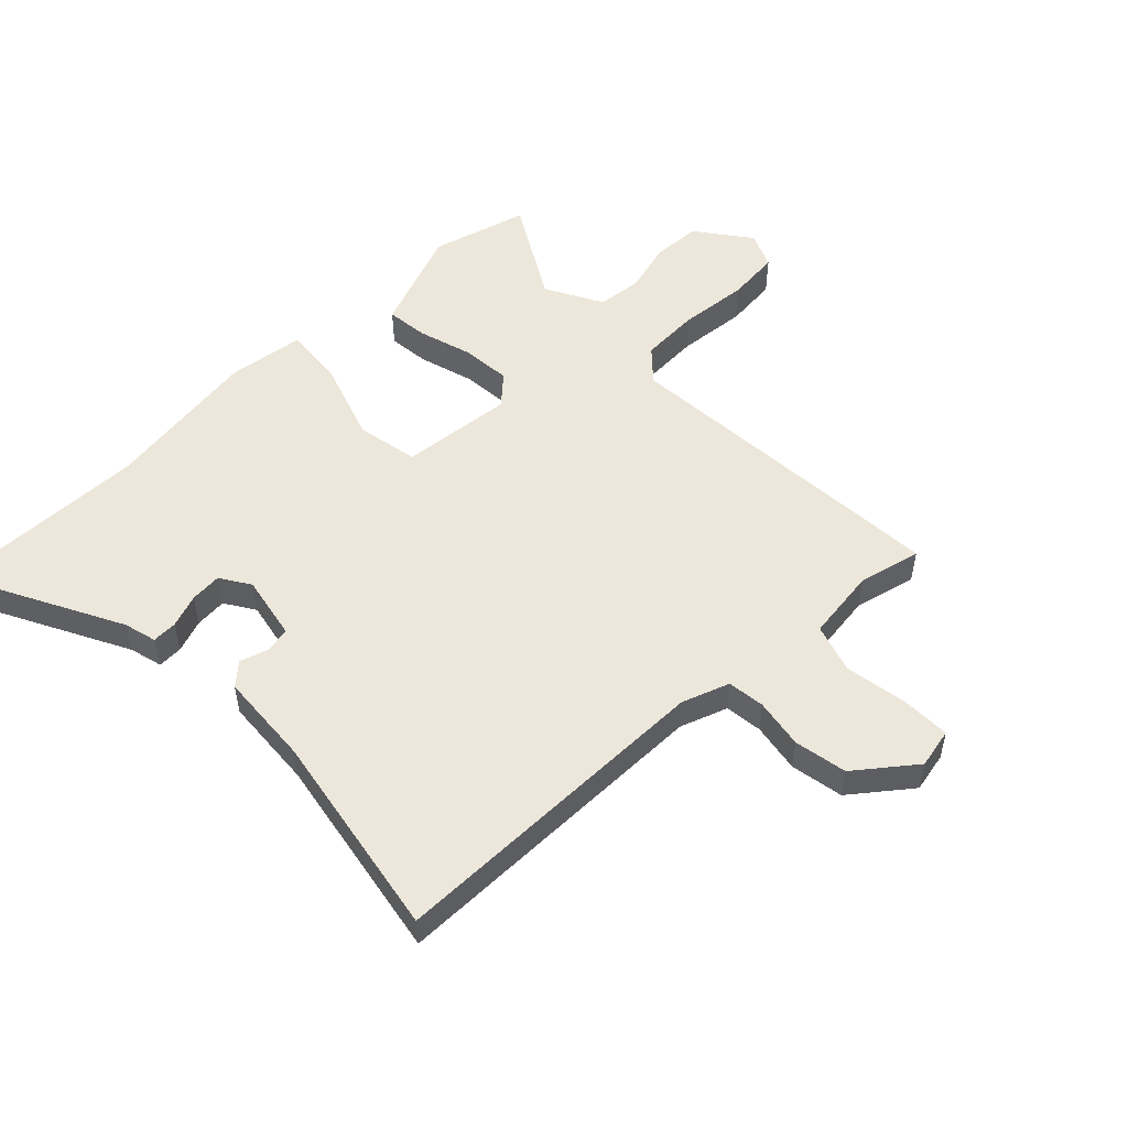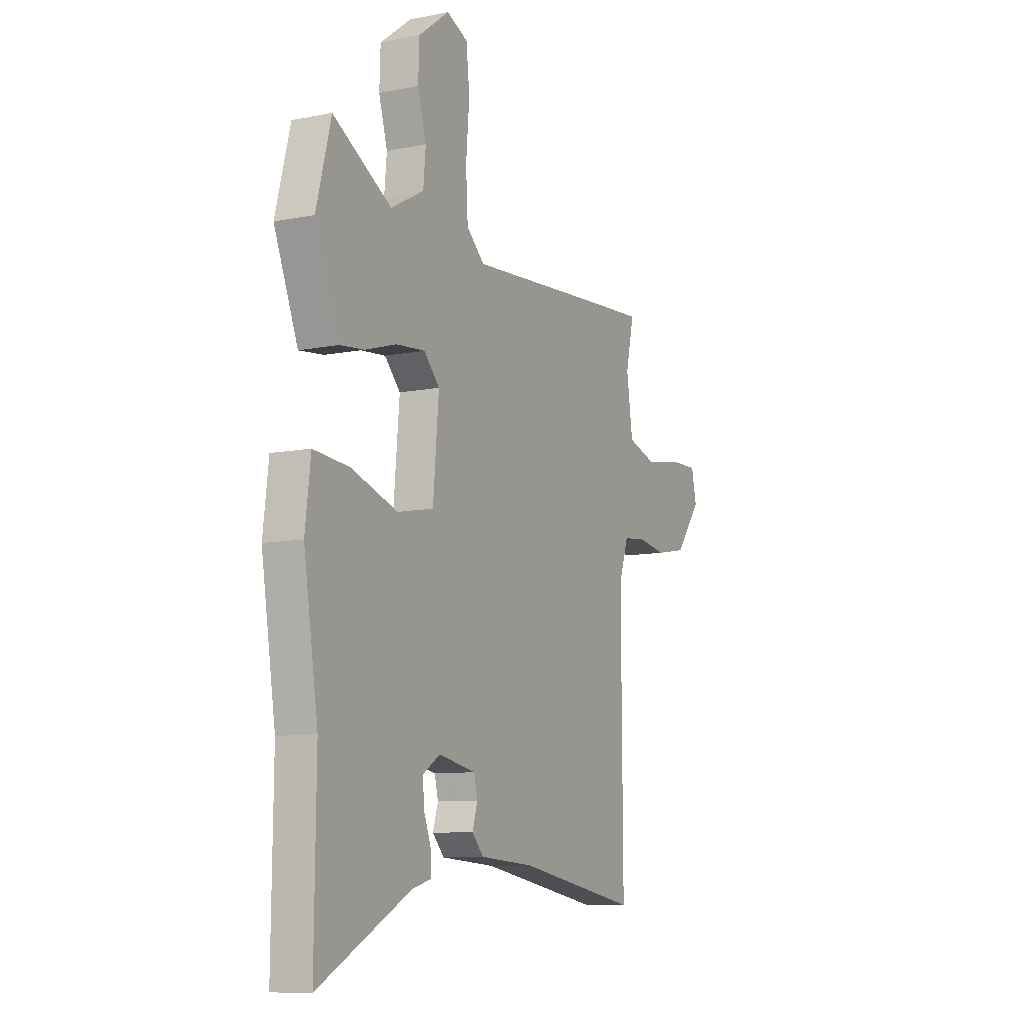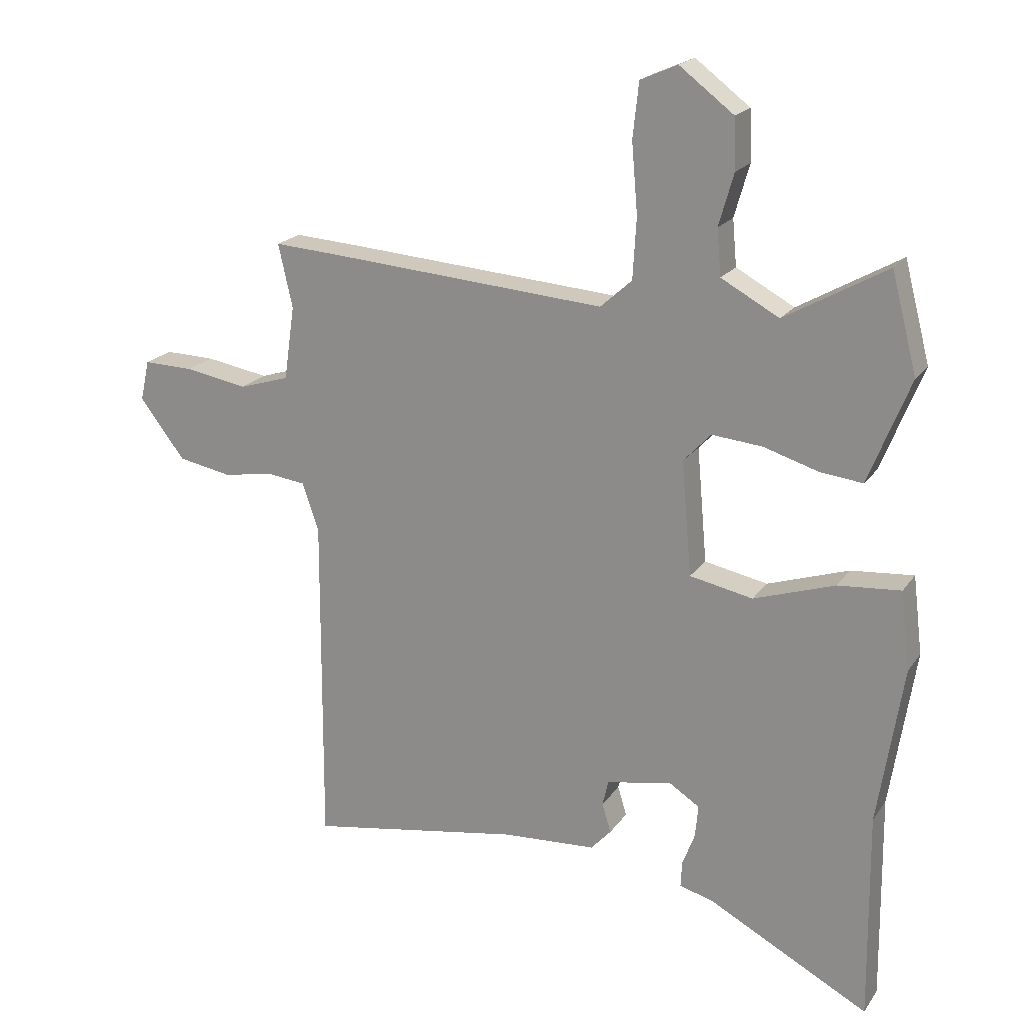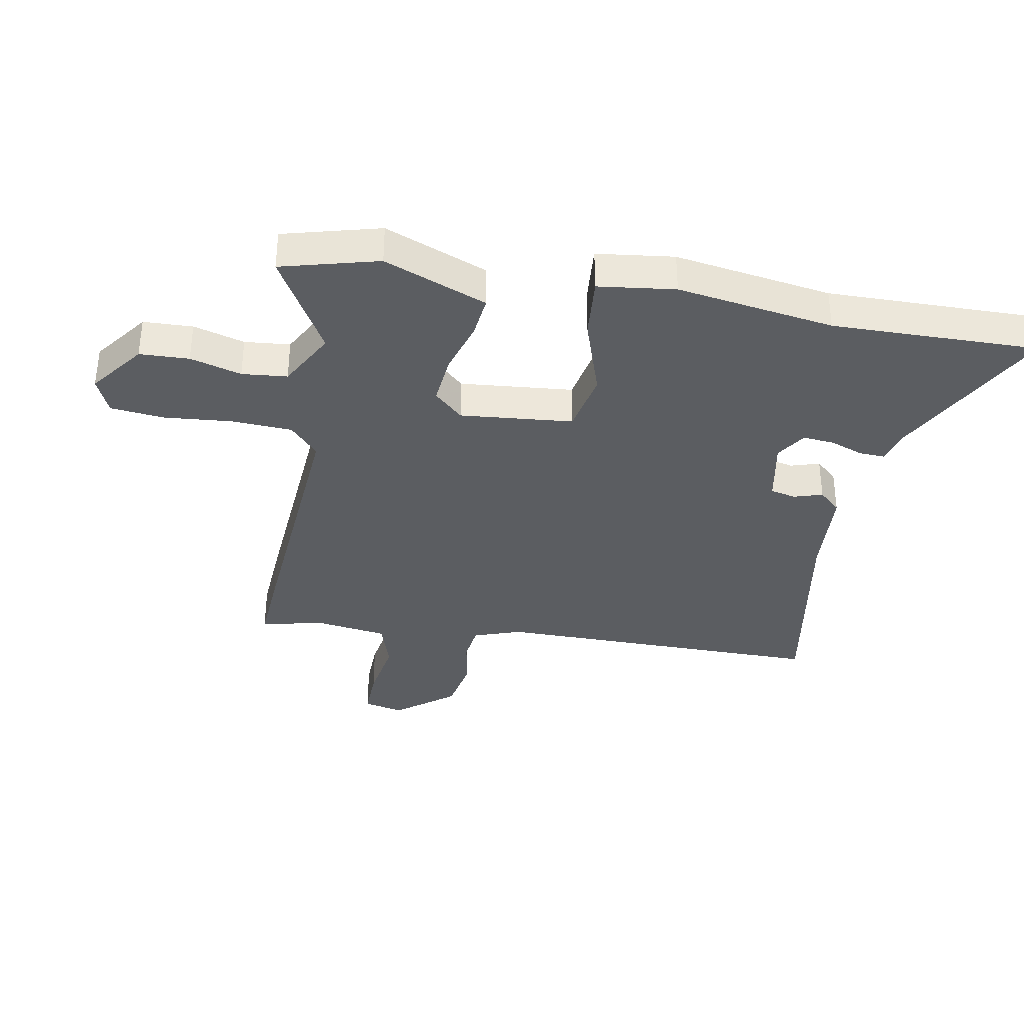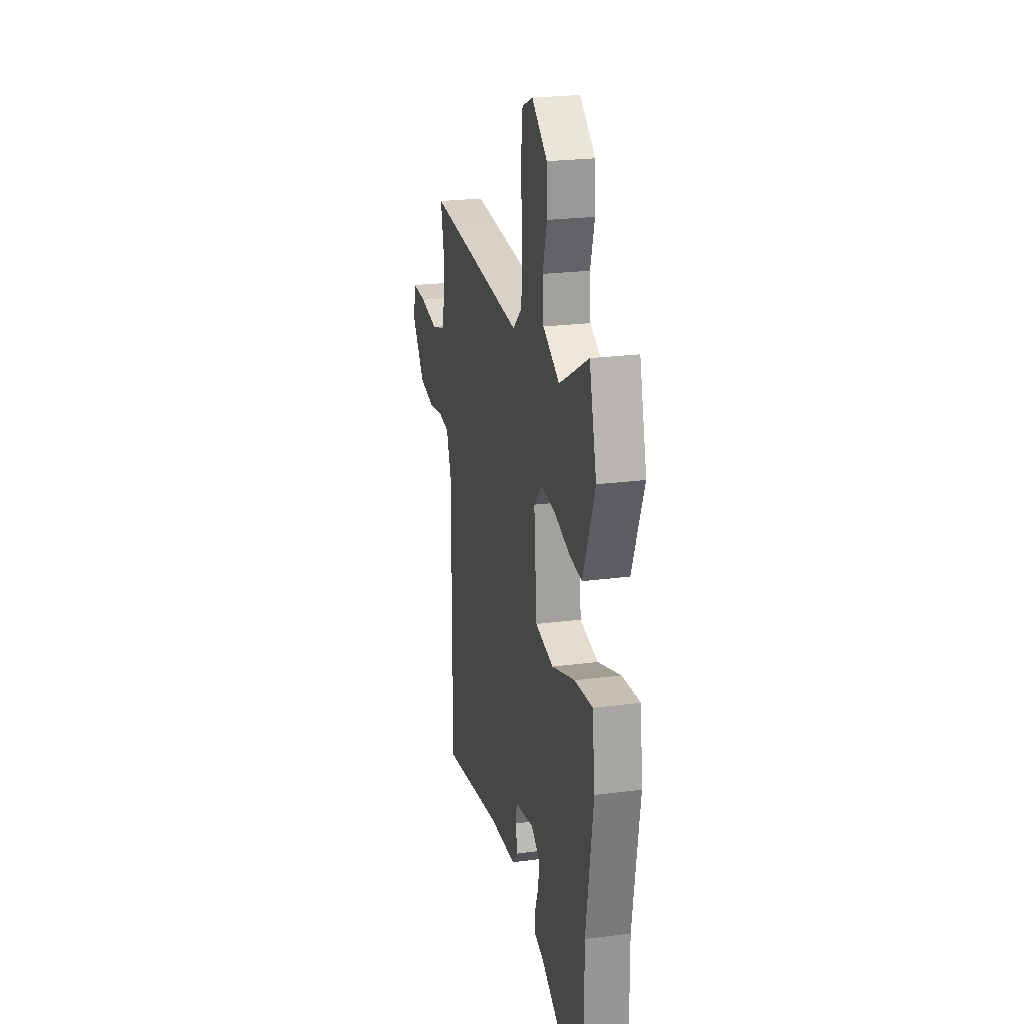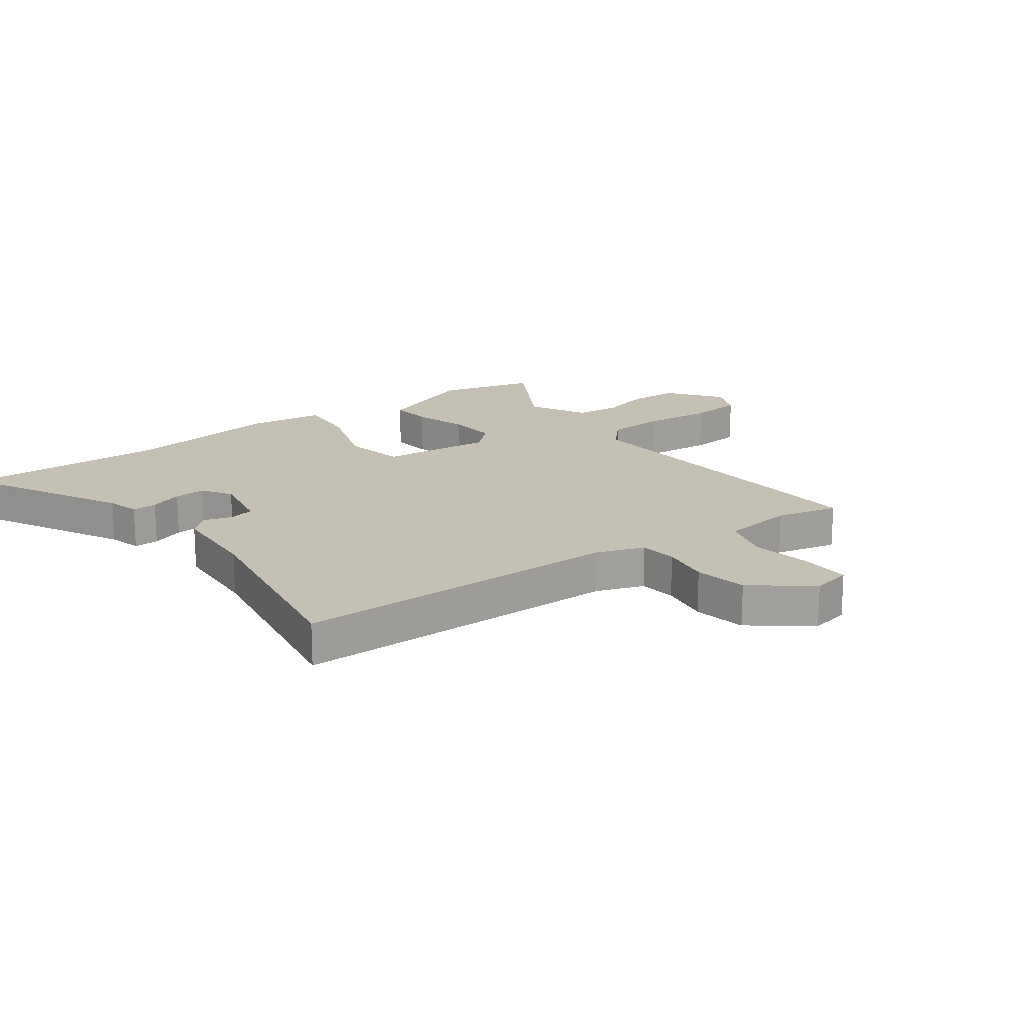
<metadata>
{"format":"obj","ext":"obj","renderer":"f3d","projection":"perspective","resolution":1024,"background":"white","views":[{"elev":52.4,"azim":-133.7,"up":"+Y"},{"elev":-9.6,"azim":117.5,"up":"+Z"},{"elev":20.0,"azim":24.7,"up":"+Z"},{"elev":-35.7,"azim":79.9,"up":"+Y"},{"elev":23.1,"azim":77.4,"up":"+Z"},{"elev":18.2,"azim":-126.0,"up":"+Y"}]}
</metadata>
<code>
v 0.498 0.07 -0.328
v 0.502 0.07 -0.679
v 0.231 0.07 -0.536
v 0.175 0.07 -0.521
v 0.177 0.07 -0.478
v 0.198 0.07 -0.422
v 0.203 0.07 -0.368
v 0.152 0.07 -0.335
v 0.042 0.07 -0.356
v 0.032 0.07 -0.399
v 0.047 0.07 -0.448
v 0.013 0.07 -0.485
v -0.146 0.07 -0.495
v -0.503 0.07 -0.556
v -0.5 0.07 0.009
v -0.528 0.07 0.09
v -0.592 0.07 0.098
v -0.677 0.07 0.084
v -0.767 0.07 0.101
v -0.843 0.07 0.2
v -0.828 0.07 0.268
v -0.744 0.07 0.266
v -0.638 0.07 0.248
v -0.554 0.07 0.274
v -0.536 0.07 0.398
v -0.56 0.07 0.504
v -0.439 0.07 0.496
v 0.016 0.07 0.462
v 0.069 0.07 0.51
v 0.075 0.07 0.612
v 0.065 0.07 0.729
v 0.075 0.07 0.82
v 0.137 0.07 0.847
v 0.228 0.07 0.778
v 0.231 0.07 0.694
v 0.206 0.07 0.607
v 0.213 0.07 0.53
v 0.31 0.07 0.477
v 0.481 0.07 0.574
v 0.524 0.07 0.409
v 0.474 0.07 0.284
v 0.454 0.07 0.234
v 0.383 0.07 0.242
v 0.291 0.07 0.27
v 0.206 0.07 0.278
v 0.16 0.07 0.229
v 0.177 0.07 0.037
v 0.283 0.07 0.016
v 0.419 0.07 0.061
v 0.524 0.07 0.07
v 0.54 0.07 -0.061
v 0.498 0 -0.328
v 0.502 0 -0.679
v 0.231 0 -0.536
v 0.175 0 -0.521
v 0.177 0 -0.478
v 0.198 0 -0.422
v 0.203 0 -0.368
v 0.152 0 -0.335
v 0.042 0 -0.356
v 0.032 0 -0.399
v 0.047 0 -0.448
v 0.013 0 -0.485
v -0.146 0 -0.495
v -0.503 0 -0.556
v -0.5 0 0.009
v -0.528 0 0.09
v -0.592 0 0.098
v -0.677 0 0.084
v -0.767 0 0.101
v -0.843 0 0.2
v -0.828 0 0.268
v -0.744 0 0.266
v -0.638 0 0.248
v -0.554 0 0.274
v -0.536 0 0.398
v -0.56 0 0.504
v -0.439 0 0.496
v 0.016 0 0.462
v 0.069 0 0.51
v 0.075 0 0.612
v 0.065 0 0.729
v 0.075 0 0.82
v 0.137 0 0.847
v 0.228 0 0.778
v 0.231 0 0.694
v 0.206 0 0.607
v 0.213 0 0.53
v 0.31 0 0.477
v 0.481 0 0.574
v 0.524 0 0.409
v 0.474 0 0.284
v 0.454 0 0.234
v 0.383 0 0.242
v 0.291 0 0.27
v 0.206 0 0.278
v 0.16 0 0.229
v 0.177 0 0.037
v 0.283 0 0.016
v 0.419 0 0.061
v 0.524 0 0.07
v 0.54 0 -0.061
f 50 51 1
f 49 50 1
f 48 49 1
f 1 2 3
f 48 1 3
f 47 48 3
f 42 43 44
f 41 42 44
f 40 41 44
f 39 40 44
f 38 39 44
f 37 38 44 45
f 36 37 45 46
f 34 35 36
f 33 34 36
f 32 33 36
f 31 32 36
f 30 31 36
f 29 30 36 46
f 25 26 27 28
f 24 25 28
f 21 22 23
f 20 21 23
f 19 20 23
f 18 19 23
f 17 18 23
f 16 17 23 24
f 15 16 24 28
f 13 14 15 28
f 10 11 12 13
f 28 29 46
f 13 28 46
f 10 13 46
f 9 10 46
f 3 4 5 6
f 3 6 7
f 47 3 7
f 8 9 46 47
f 7 8 47
f 52 102 101
f 52 101 100
f 52 100 99
f 54 53 52
f 54 52 99
f 54 99 98
f 95 94 93
f 95 93 92
f 95 92 91
f 95 91 90
f 95 90 89
f 96 95 89 88
f 97 96 88 87
f 87 86 85
f 87 85 84
f 87 84 83
f 87 83 82
f 87 82 81
f 97 87 81 80
f 79 78 77 76
f 79 76 75
f 74 73 72
f 74 72 71
f 74 71 70
f 74 70 69
f 74 69 68
f 75 74 68 67
f 79 75 67 66
f 79 66 65 64
f 64 63 62 61
f 97 80 79
f 97 79 64
f 97 64 61
f 97 61 60
f 57 56 55 54
f 58 57 54
f 58 54 98
f 98 97 60 59
f 98 59 58
f 1 52 53 2
f 2 53 54 3
f 3 54 55 4
f 4 55 56 5
f 5 56 57 6
f 6 57 58 7
f 7 58 59 8
f 8 59 60 9
f 9 60 61 10
f 10 61 62 11
f 11 62 63 12
f 12 63 64 13
f 13 64 65 14
f 14 65 66 15
f 15 66 67 16
f 16 67 68 17
f 17 68 69 18
f 18 69 70 19
f 19 70 71 20
f 20 71 72 21
f 21 72 73 22
f 22 73 74 23
f 23 74 75 24
f 24 75 76 25
f 25 76 77 26
f 26 77 78 27
f 27 78 79 28
f 28 79 80 29
f 29 80 81 30
f 30 81 82 31
f 31 82 83 32
f 32 83 84 33
f 33 84 85 34
f 34 85 86 35
f 35 86 87 36
f 36 87 88 37
f 37 88 89 38
f 38 89 90 39
f 39 90 91 40
f 40 91 92 41
f 41 92 93 42
f 42 93 94 43
f 43 94 95 44
f 44 95 96 45
f 45 96 97 46
f 46 97 98 47
f 47 98 99 48
f 48 99 100 49
f 49 100 101 50
f 50 101 102 51
f 51 102 52 1

</code>
